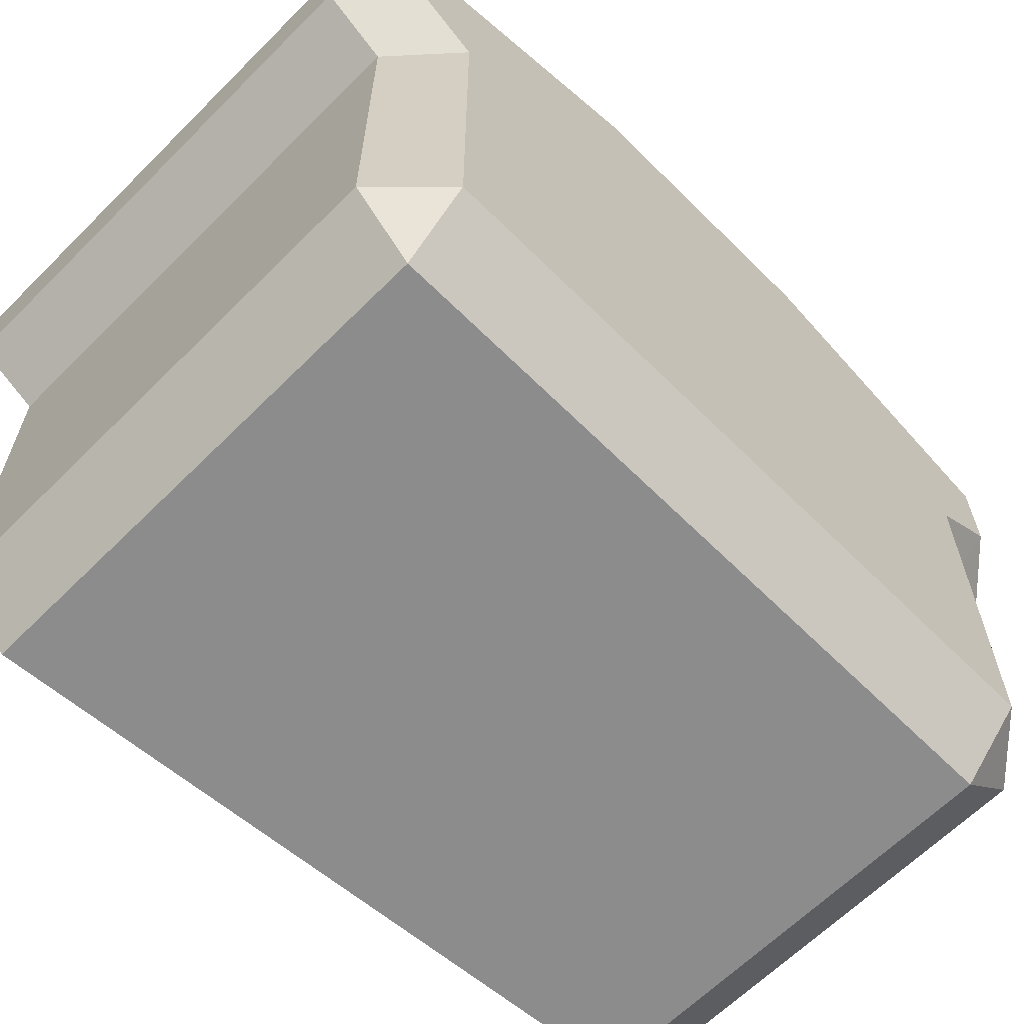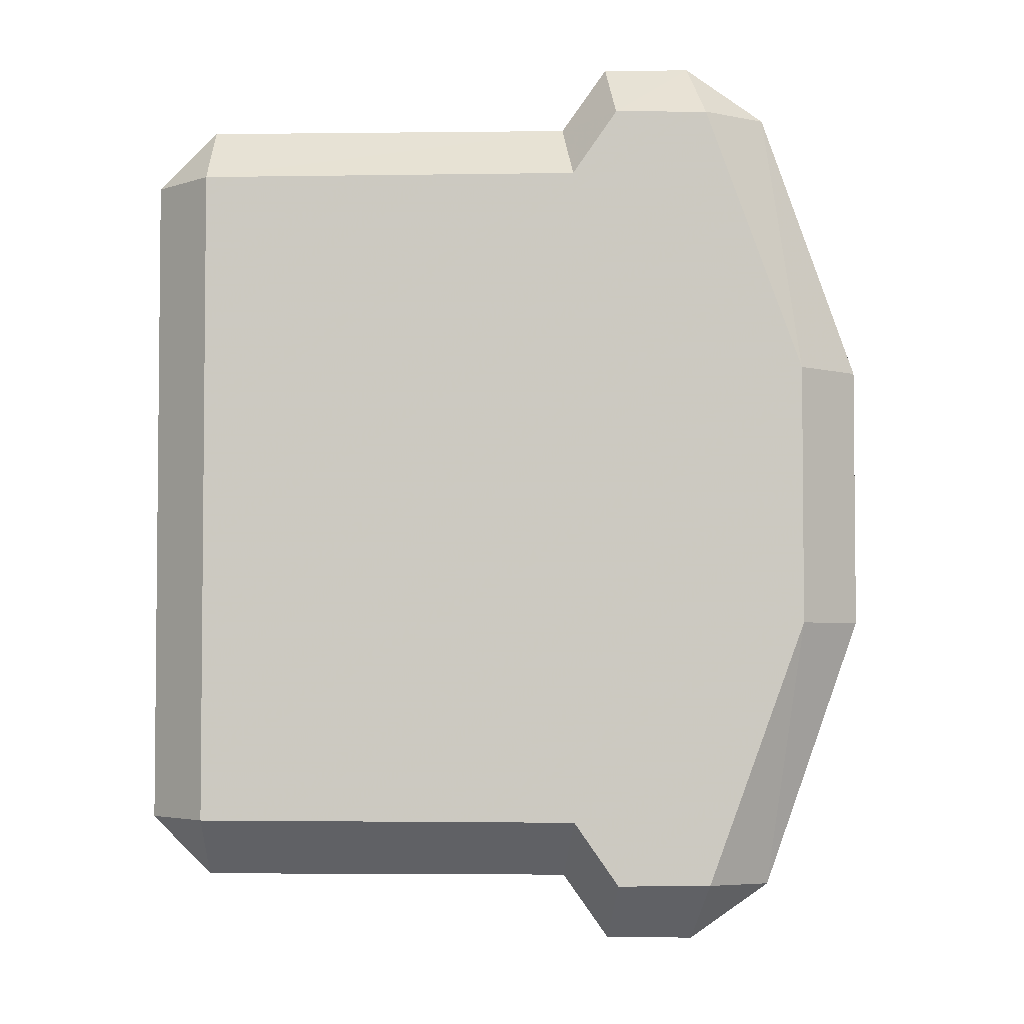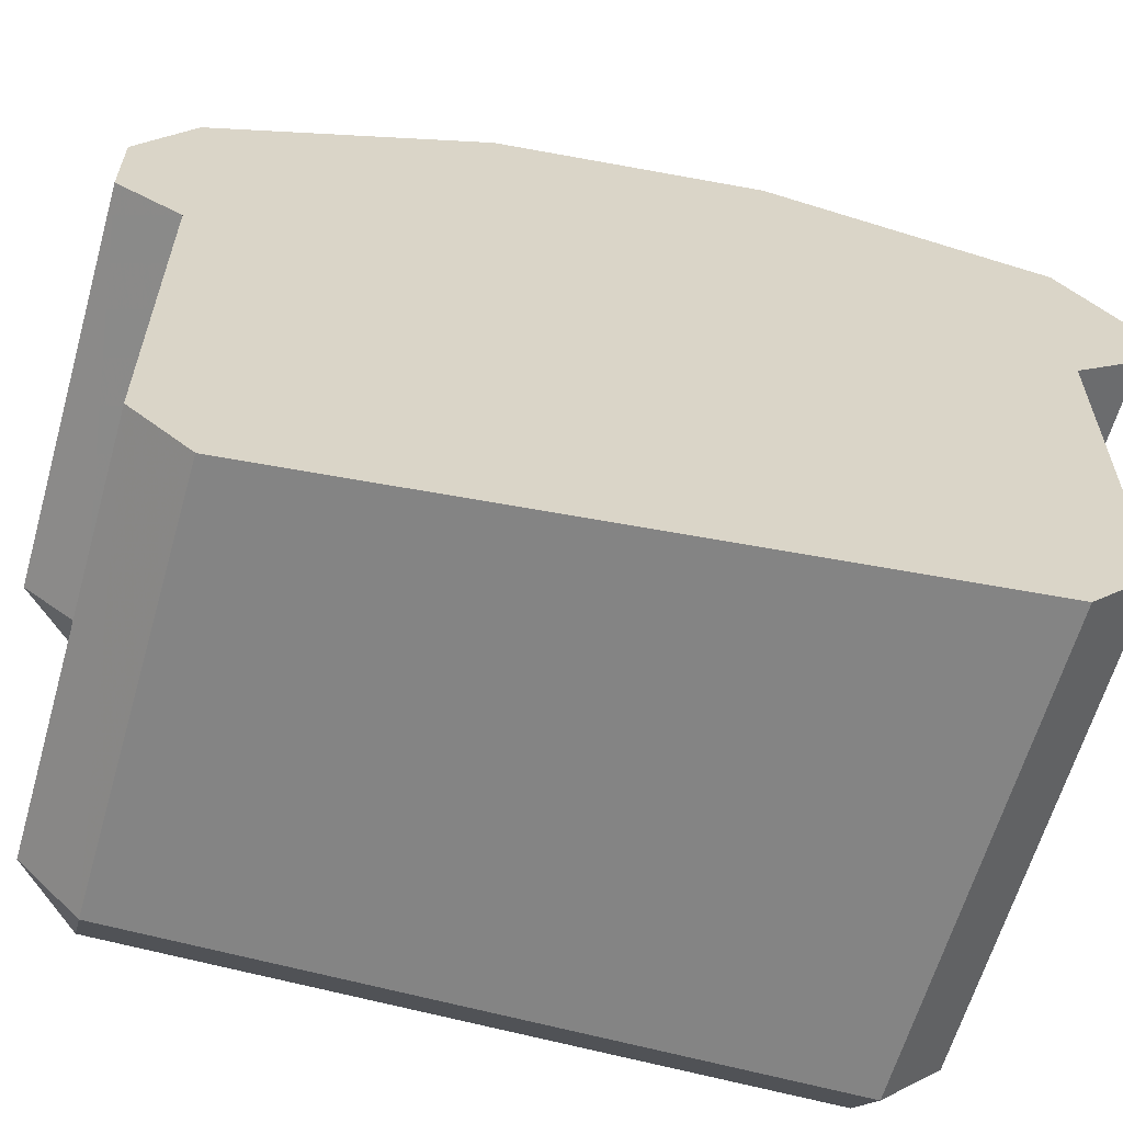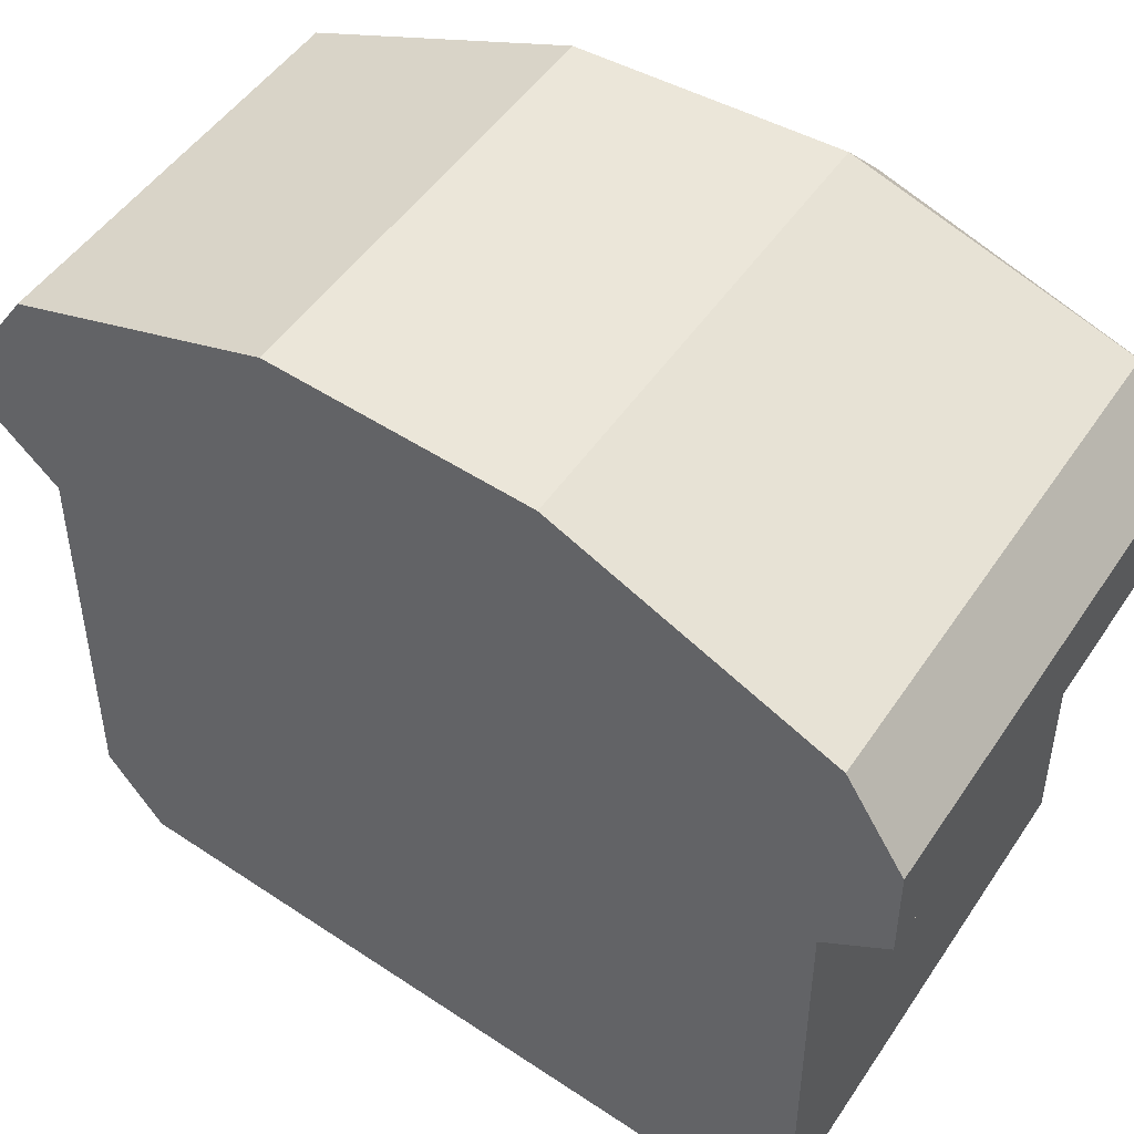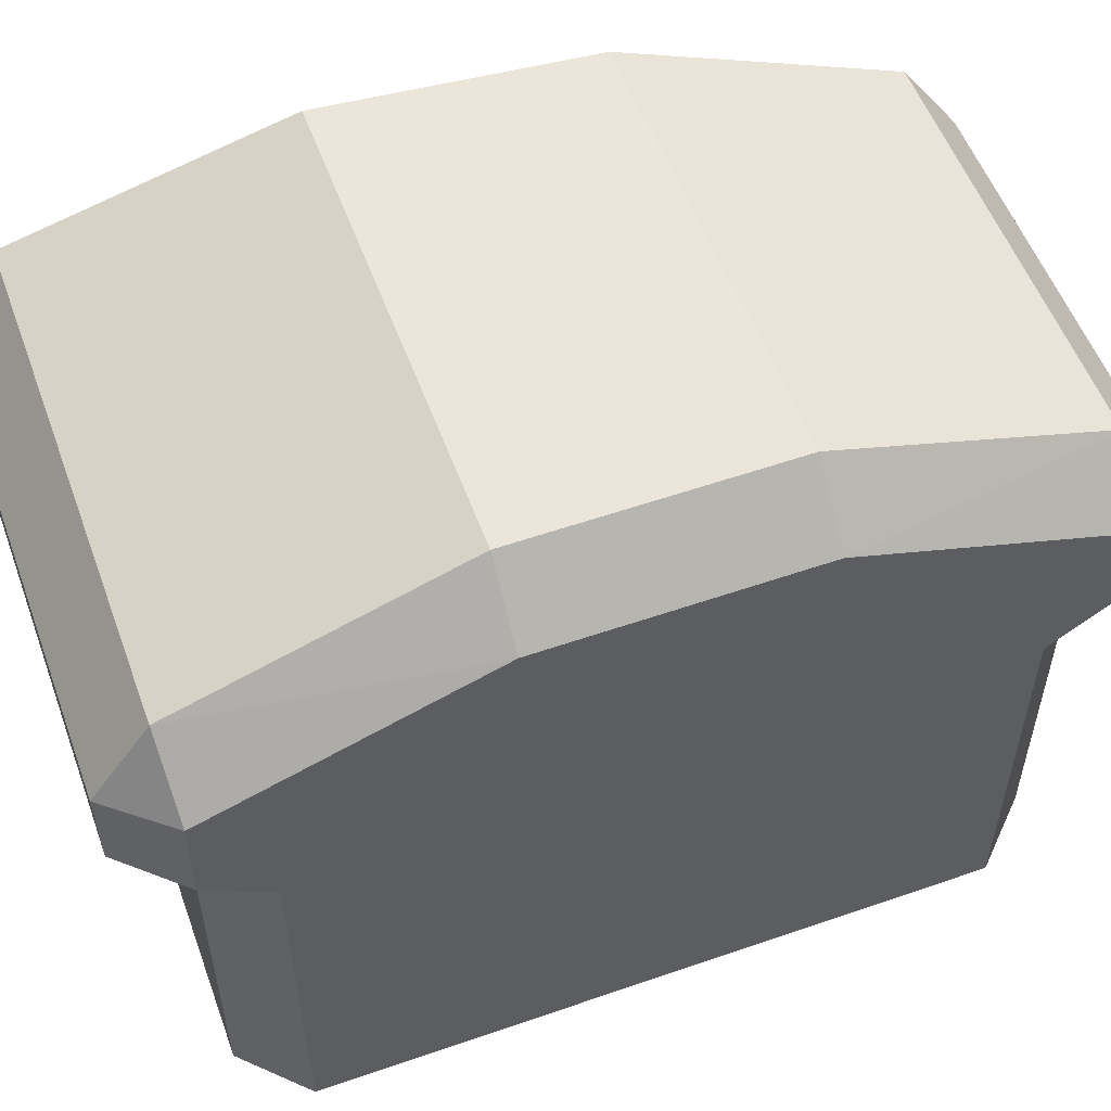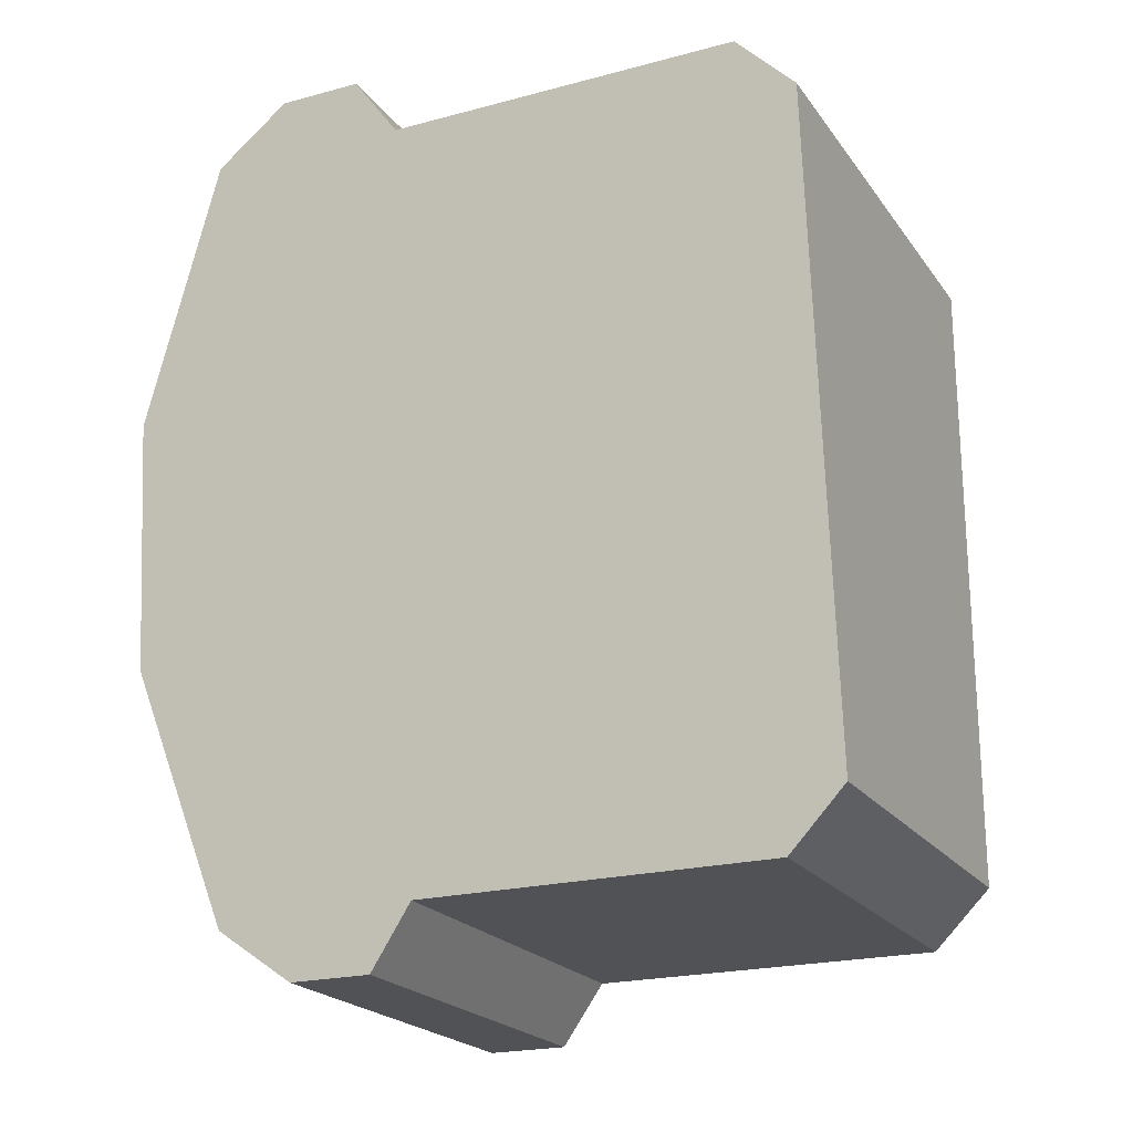
<metadata>
{"format":"obj","ext":"obj","renderer":"f3d","projection":"perspective","resolution":1024,"background":"white","views":[{"elev":-64.3,"azim":45.0,"up":"+Y"},{"elev":-3.6,"azim":92.2,"up":"+Z"},{"elev":-61.3,"azim":-105.8,"up":"+Y"},{"elev":47.7,"azim":-58.1,"up":"+Y"},{"elev":55.2,"azim":69.9,"up":"+Y"},{"elev":-21.2,"azim":-64.4,"up":"+Z"}]}
</metadata>
<code>
v 10.05 -0.1801 15.29
v 12.79 2.555 15.29
v 10.05 2.555 18.02
v 10.05 2.555 -18.02
v 12.79 2.555 -15.29
v 10.05 -0.1801 -15.29
v 10.05 25.63 20.97
v 12.79 26.42 18.24
v 10.05 29.27 18.39
v 12.79 26.42 18.24
v 12.79 30.86 6.008
v 10.05 29.27 18.39
v 10.05 29.27 18.39
v 12.79 30.86 6.008
v 10.05 33.6 6.008
v 12.79 30.86 6.008
v 10.05 33.6 -6.008
v 10.05 33.6 6.008
v 10.05 33.6 -6.008
v 12.79 30.86 6.008
v 12.79 30.86 -6.008
v 12.79 24.47 -0
v 12.79 30.86 -6.008
v 12.79 30.86 6.008
v 12.79 22.16 -18.28
v 12.79 24.47 -0
v 12.79 20.11 -15.34
v 12.79 24.47 -0
v 12.79 20.11 15.34
v 12.79 20.11 -15.34
v 12.79 20.11 15.34
v 12.79 24.47 -0
v 12.79 22.16 18.28
v 10.05 29.27 -18.39
v 12.79 26.42 -18.24
v 10.05 25.63 -20.97
v 10.05 29.27 -18.39
v 12.79 30.86 -6.008
v 12.79 26.42 -18.24
v 12.79 30.86 -6.008
v 10.05 29.27 -18.39
v 10.05 33.6 -6.008
v -10.36 33.58 -5.99
v -9.253 29.25 -18.34
v -9.286 19.57 -17.97
v -9.021 25.62 -20.91
v -9.286 19.57 -17.97
v -9.253 29.25 -18.34
v -9.286 19.57 -17.97
v -9.021 25.62 -20.91
v -9.021 21.65 -20.91
v -12.52 19.57 17.97
v -12.56 29.25 18.34
v -11.44 33.58 5.99
v -12.79 25.62 20.91
v -12.52 19.57 17.97
v -12.79 21.65 20.91
v -12.56 29.25 18.34
v -12.52 19.57 17.97
v -12.79 25.62 20.91
v 12.79 20.11 -15.34
v 12.79 2.555 15.29
v 12.79 2.555 -15.29
v 12.79 2.555 15.29
v 12.79 20.11 -15.34
v 12.79 20.11 15.34
v 10.05 19.57 18.02
v 12.79 2.555 15.29
v 12.79 20.11 15.34
v 12.79 2.555 15.29
v 10.05 19.57 18.02
v 10.05 2.555 18.02
v 10.05 19.57 -18.02
v 12.79 2.555 -15.29
v 10.05 2.555 -18.02
v 12.79 2.555 -15.29
v 10.05 19.57 -18.02
v 12.79 20.11 -15.34
v 10.05 -0.1801 15.29
v 10.05 -0.1801 -15.29
v 12.79 2.555 15.29
v 12.79 2.555 15.29
v 10.05 -0.1801 -15.29
v 12.79 2.555 -15.29
v 12.79 22.16 18.28
v 10.05 19.57 18.02
v 12.79 20.11 15.34
v 12.79 22.16 18.28
v 10.05 21.66 20.97
v 10.05 19.57 18.02
v 12.79 22.16 18.28
v 10.05 25.63 20.97
v 10.05 21.66 20.97
v 10.05 25.63 20.97
v 12.79 22.16 18.28
v 12.79 26.42 18.24
v 12.79 22.16 18.28
v 12.79 30.86 6.008
v 12.79 26.42 18.24
v 12.79 30.86 6.008
v 12.79 22.16 18.28
v 12.79 24.47 -0
v 12.79 22.16 -18.28
v 12.79 30.86 -6.008
v 12.79 24.47 -0
v 12.79 30.86 -6.008
v 12.79 22.16 -18.28
v 12.79 26.42 -18.24
v 12.79 22.16 -18.28
v 10.05 25.63 -20.97
v 12.79 26.42 -18.24
v 10.05 21.66 -20.97
v 10.05 25.63 -20.97
v 12.79 22.16 -18.28
v 12.79 22.16 -18.28
v 10.05 19.57 -18.02
v 10.05 21.66 -20.97
v 10.05 19.57 -18.02
v 12.79 22.16 -18.28
v 12.79 20.11 -15.34
v -11.44 33.58 5.99
v -9.531 -0.1649 -15.24
v -12.28 -0.1649 15.24
v -9.531 -0.1649 -15.24
v -11.44 33.58 5.99
v -10.36 33.58 -5.99
v -9.286 19.57 -17.97
v -9.531 -0.1649 -15.24
v -10.36 33.58 -5.99
v -9.531 -0.1649 -15.24
v -9.286 19.57 -17.97
v -9.286 2.568 -17.97
v -12.28 -0.1649 15.24
v -12.52 19.57 17.97
v -11.44 33.58 5.99
v -12.52 19.57 17.97
v -12.28 -0.1649 15.24
v -12.52 2.568 17.97
v 10.05 -0.1801 -15.29
v -9.286 2.568 -17.97
v 10.05 2.555 -18.02
v 10.05 -0.1801 -15.29
v -9.531 -0.1649 -15.24
v -9.286 2.568 -17.97
v 10.05 -0.1801 15.29
v -9.531 -0.1649 -15.24
v 10.05 -0.1801 -15.29
v 10.05 -0.1801 15.29
v -12.28 -0.1649 15.24
v -9.531 -0.1649 -15.24
v 10.05 2.555 18.02
v -12.28 -0.1649 15.24
v 10.05 -0.1801 15.29
v -12.28 -0.1649 15.24
v 10.05 2.555 18.02
v -12.52 2.568 17.97
v 10.05 19.57 18.02
v -12.52 2.568 17.97
v 10.05 2.555 18.02
v 10.05 19.57 18.02
v -12.52 19.57 17.97
v -12.52 2.568 17.97
v 10.05 21.66 20.97
v -12.52 19.57 17.97
v 10.05 19.57 18.02
v -12.52 19.57 17.97
v 10.05 21.66 20.97
v -12.79 21.65 20.91
v 10.05 21.66 20.97
v -12.79 25.62 20.91
v -12.79 21.65 20.91
v -12.79 25.62 20.91
v 10.05 21.66 20.97
v 10.05 25.63 20.97
v 10.05 25.63 20.97
v -12.56 29.25 18.34
v -12.79 25.62 20.91
v -12.56 29.25 18.34
v 10.05 25.63 20.97
v 10.05 29.27 18.39
v 10.05 29.27 18.39
v -11.44 33.58 5.99
v -12.56 29.25 18.34
v -11.44 33.58 5.99
v 10.05 29.27 18.39
v 10.05 33.6 6.008
v -11.44 33.58 5.99
v 10.05 33.6 6.008
v -10.36 33.58 -5.99
v 10.05 33.6 6.008
v 10.05 33.6 -6.008
v -10.36 33.58 -5.99
v -10.36 33.58 -5.99
v 10.05 33.6 -6.008
v -9.253 29.25 -18.34
v 10.05 33.6 -6.008
v 10.05 29.27 -18.39
v -9.253 29.25 -18.34
v 10.05 29.27 -18.39
v -9.021 25.62 -20.91
v -9.253 29.25 -18.34
v -9.021 25.62 -20.91
v 10.05 29.27 -18.39
v 10.05 25.63 -20.97
v 10.05 21.66 -20.97
v -9.021 25.62 -20.91
v 10.05 25.63 -20.97
v 10.05 21.66 -20.97
v -9.021 21.65 -20.91
v -9.021 25.62 -20.91
v 10.05 19.57 -18.02
v -9.021 21.65 -20.91
v 10.05 21.66 -20.97
v 10.05 19.57 -18.02
v -9.286 19.57 -17.97
v -9.021 21.65 -20.91
v 10.05 19.57 -18.02
v -9.286 2.568 -17.97
v -9.286 19.57 -17.97
v -9.286 2.568 -17.97
v 10.05 19.57 -18.02
v 10.05 2.555 -18.02
g UnrealEdObject
f 1 2 3
f 4 5 6
f 7 8 9
f 10 11 12
f 13 14 15
f 16 17 18
f 19 20 21
f 22 23 24
f 25 26 27
f 28 29 30
f 31 32 33
f 34 35 36
f 37 38 39
f 40 41 42
f 43 44 45
f 46 47 48
f 49 50 51
f 52 53 54
f 55 56 57
f 58 59 60
f 61 62 63
f 64 65 66
f 67 68 69
f 70 71 72
f 73 74 75
f 76 77 78
f 79 80 81
f 82 83 84
f 85 86 87
f 88 89 90
f 91 92 93
f 94 95 96
f 97 98 99
f 100 101 102
f 103 104 105
f 106 107 108
f 109 110 111
f 112 113 114
f 115 116 117
f 118 119 120
f 121 122 123
f 124 125 126
f 127 128 129
f 130 131 132
f 133 134 135
f 136 137 138
f 139 140 141
f 142 143 144
f 145 146 147
f 148 149 150
f 151 152 153
f 154 155 156
f 157 158 159
f 160 161 162
f 163 164 165
f 166 167 168
f 169 170 171
f 172 173 174
f 175 176 177
f 178 179 180
f 181 182 183
f 184 185 186
f 187 188 189
f 190 191 192
f 193 194 195
f 196 197 198
f 199 200 201
f 202 203 204
f 205 206 207
f 208 209 210
f 211 212 213
f 214 215 216
f 217 218 219
f 220 221 222
g

</code>
